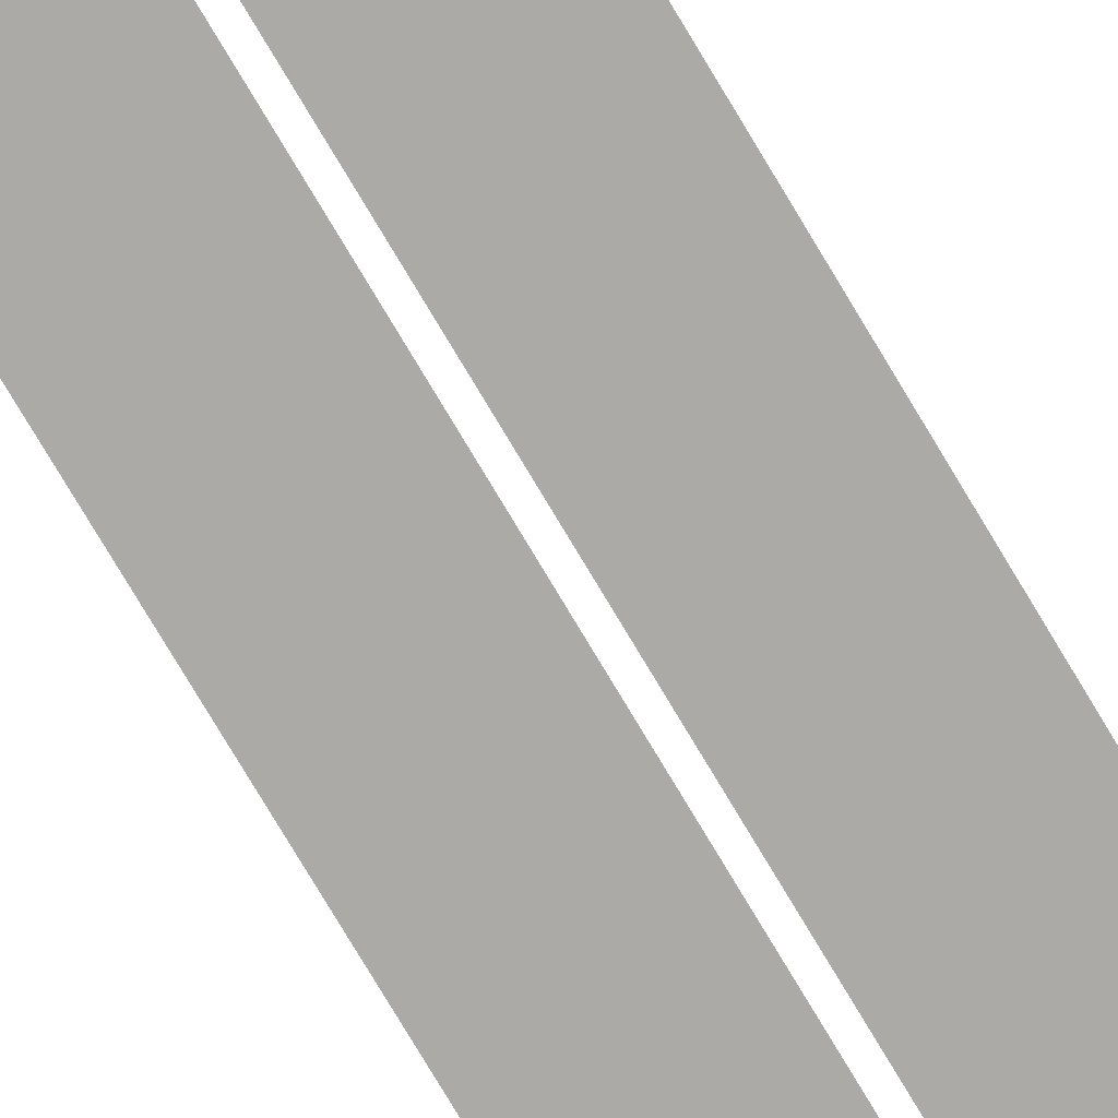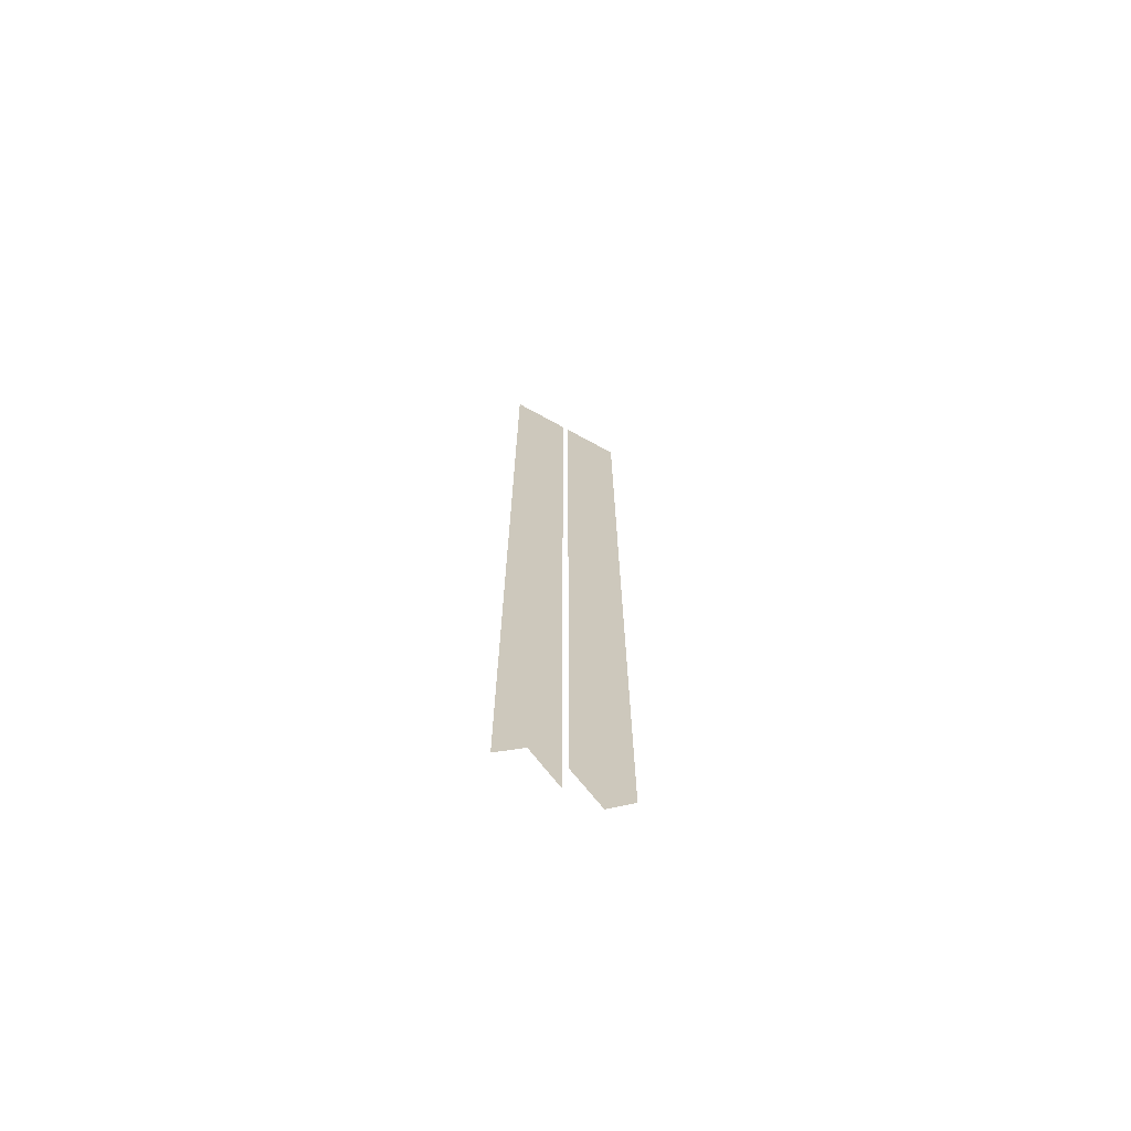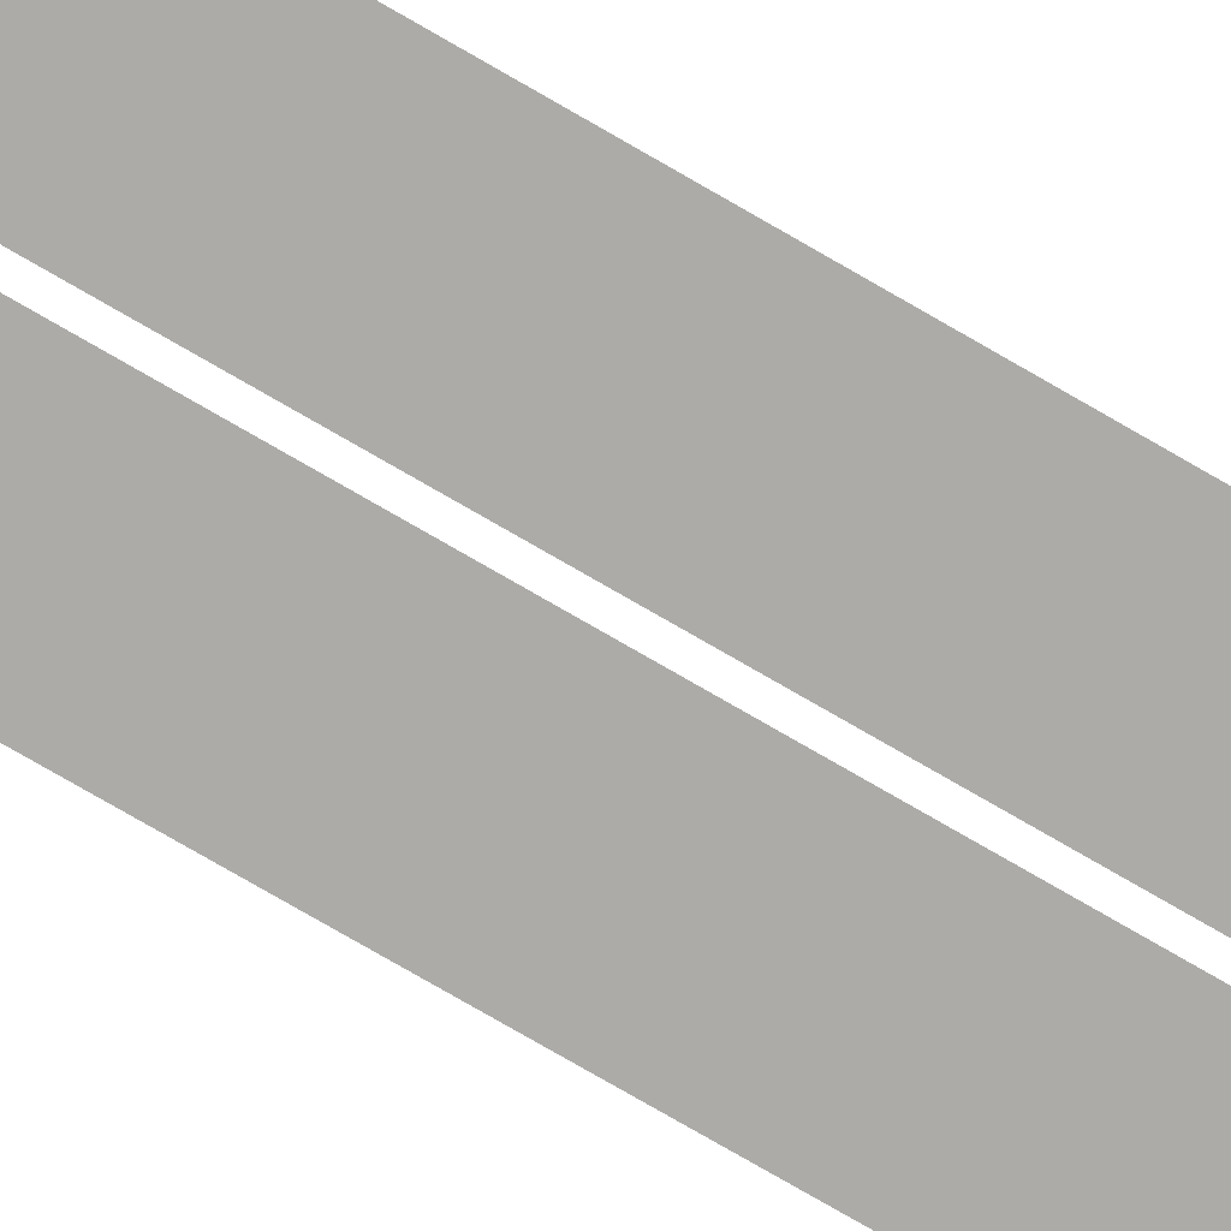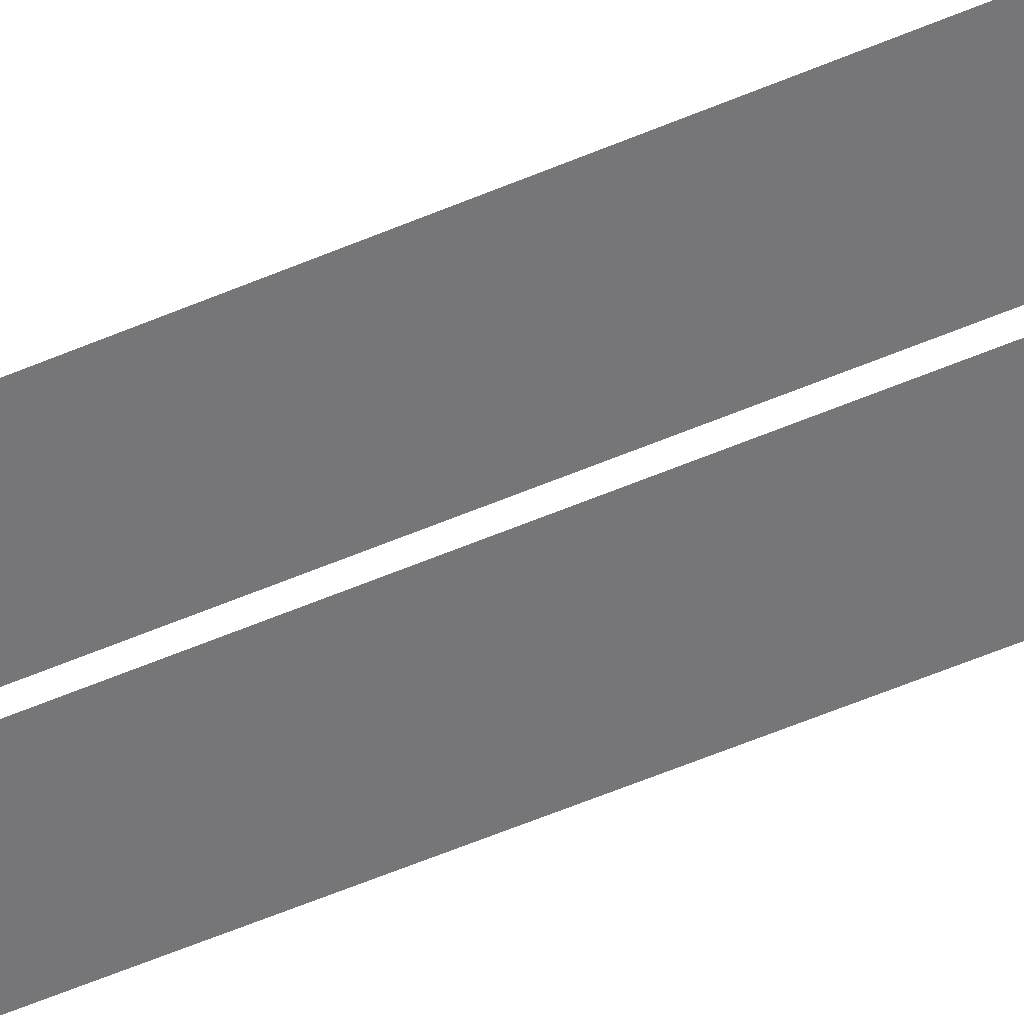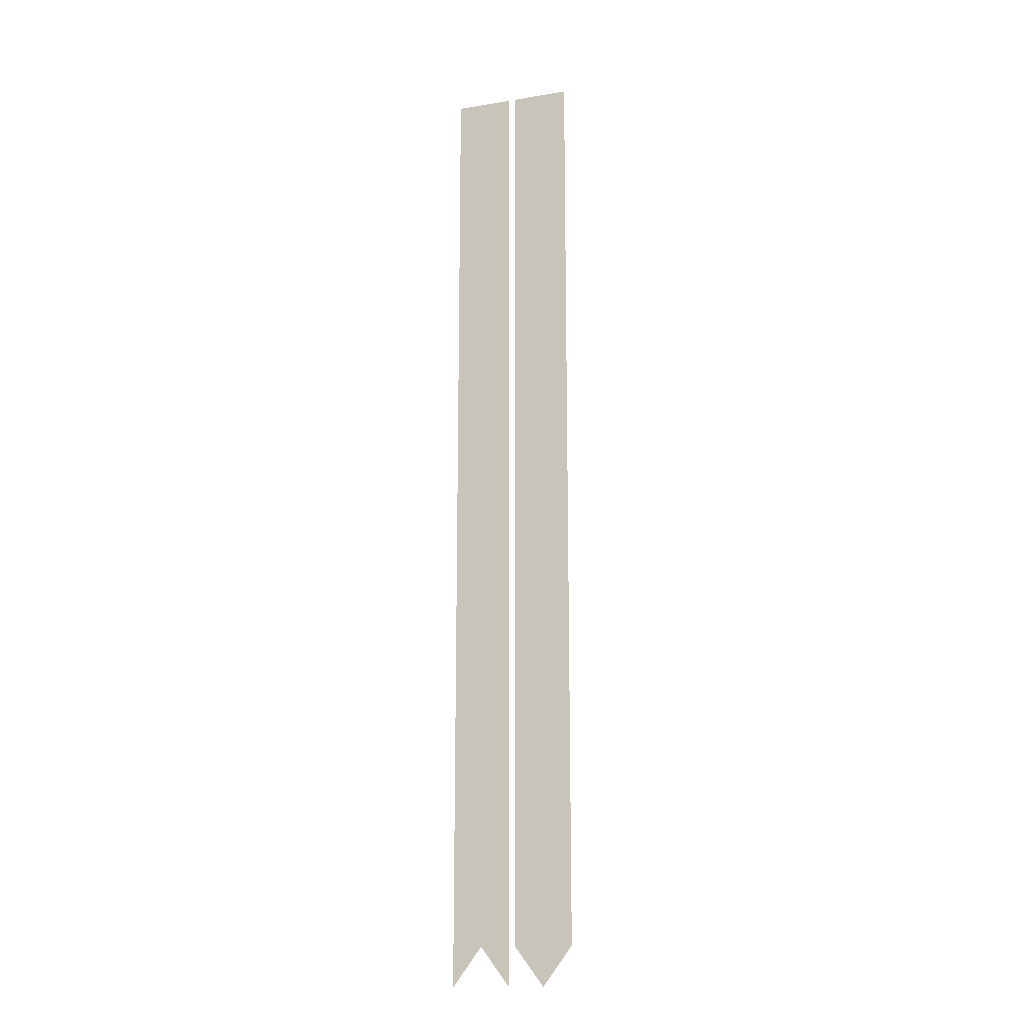
<metadata>
{"format":"obj","ext":"obj","renderer":"f3d","projection":"perspective","resolution":1024,"background":"white","views":[{"elev":-75.9,"azim":30.7,"up":"+Z"},{"elev":-70.4,"azim":151.2,"up":"+Y"},{"elev":-76.5,"azim":59.9,"up":"+Z"},{"elev":-56.9,"azim":-66.0,"up":"+Z"},{"elev":-16.2,"azim":-161.3,"up":"+Y"}]}
</metadata>
<code>
o Banner.cut.001_Plane.005
v 0.7611 -32.87 -1e-06
v -15 193.1 2e-06
v 15 193.1 2e-06
v 7.881 -33.6 1.2e-05
v -0.7441 193.1 2e-06
v 0.7611 193.1 2e-06
v -15 -33.64 -1e-06
v -0.7441 -33.64 -1e-06
v -7.872 -43.12 -2e-06
v 15 -43.1 -2e-06
v 0.7611 -43.1 -2e-06
v 0.7611 25.6 1e-06
v -0.7441 25.6 1e-06
v -15 25.6 1e-06
v 15 25.6 1e-06
v -0.7441 177.8 2e-06
v -0.7441 144.2 2e-06
v -0.7441 102.4 2e-06
v -0.7441 62.34 1e-06
v -0.7441 34.01 1e-06
v -15 177.8 2e-06
v -15 144.2 2e-06
v -15 102.4 2e-06
v -15 62.34 1e-06
v -15 34.01 1e-06
v 15 34.01 1e-06
v 15 62.34 1e-06
v 15 102.4 2e-06
v 15 144.2 2e-06
v 15 177.8 2e-06
v 0.7611 177.8 2e-06
v 0.7611 144.2 2e-06
v 0.7611 102.4 2e-06
v 0.7611 62.34 1e-06
v 0.7611 34.01 1e-06
f 4 10 15
f 13 14 7
f 30 3 6
f 5 2 21
f 20 25 14
f 19 24 25
f 19 18 23
f 17 22 23
f 16 21 22
f 26 35 12
f 27 34 35
f 28 33 34
f 29 32 33
f 29 30 31
f 1 11 4
f 7 9 8
f 1 4 12
f 31 30 6
f 4 15 12
f 8 13 7
f 16 5 21
f 13 20 14
f 20 19 25
f 24 19 23
f 18 17 23
f 17 16 22
f 15 26 12
f 26 27 35
f 27 28 34
f 28 29 33
f 32 29 31

</code>
